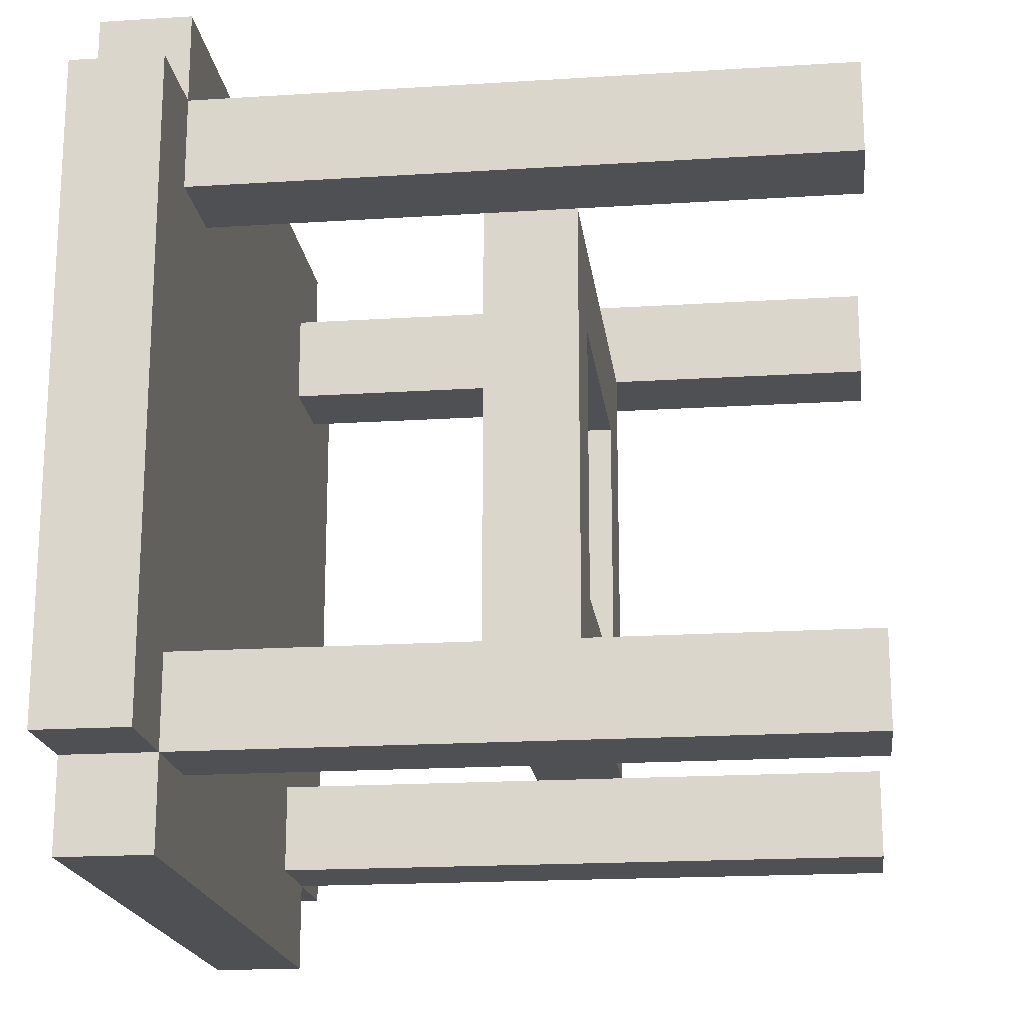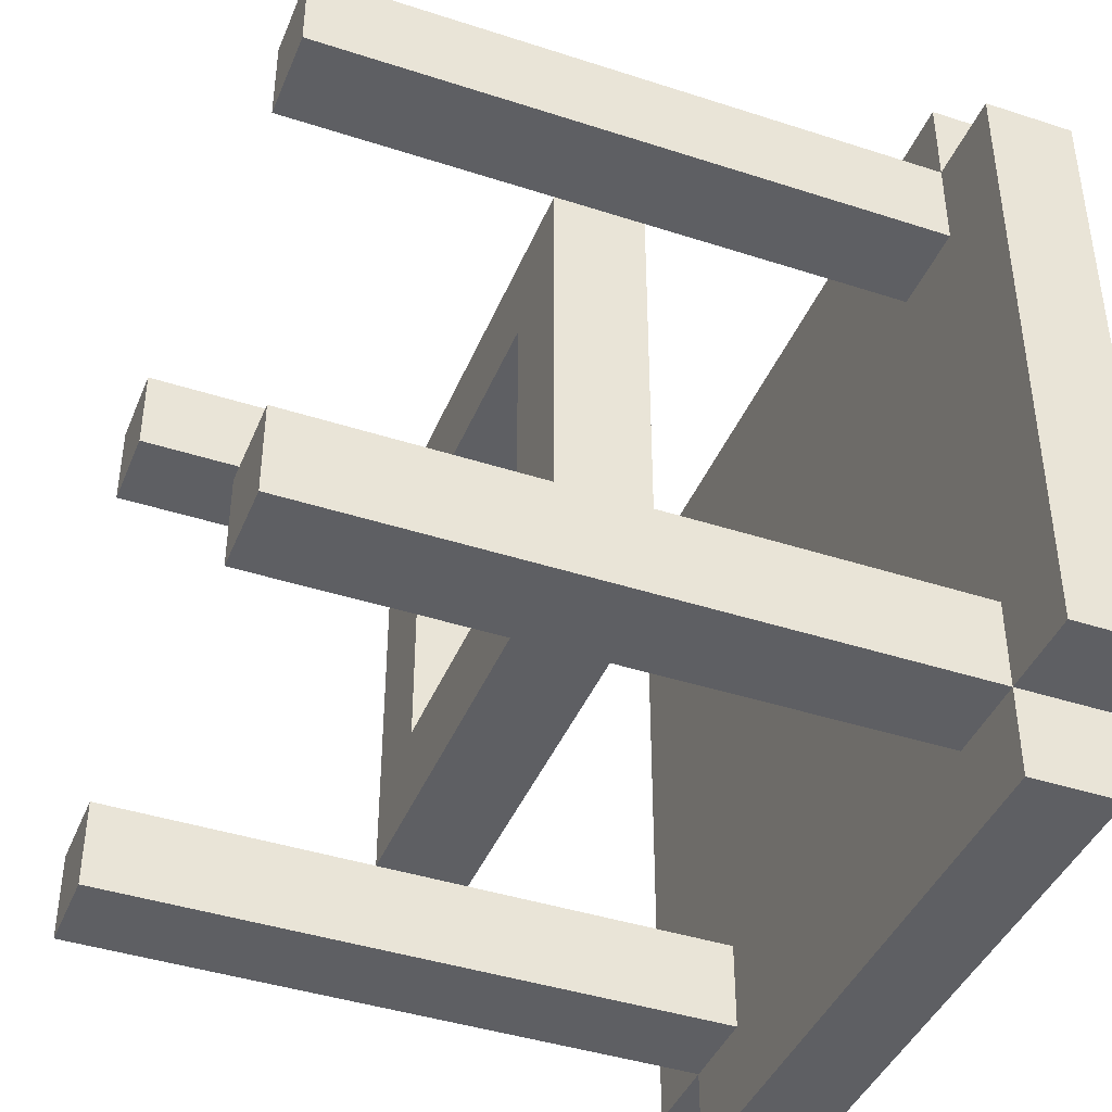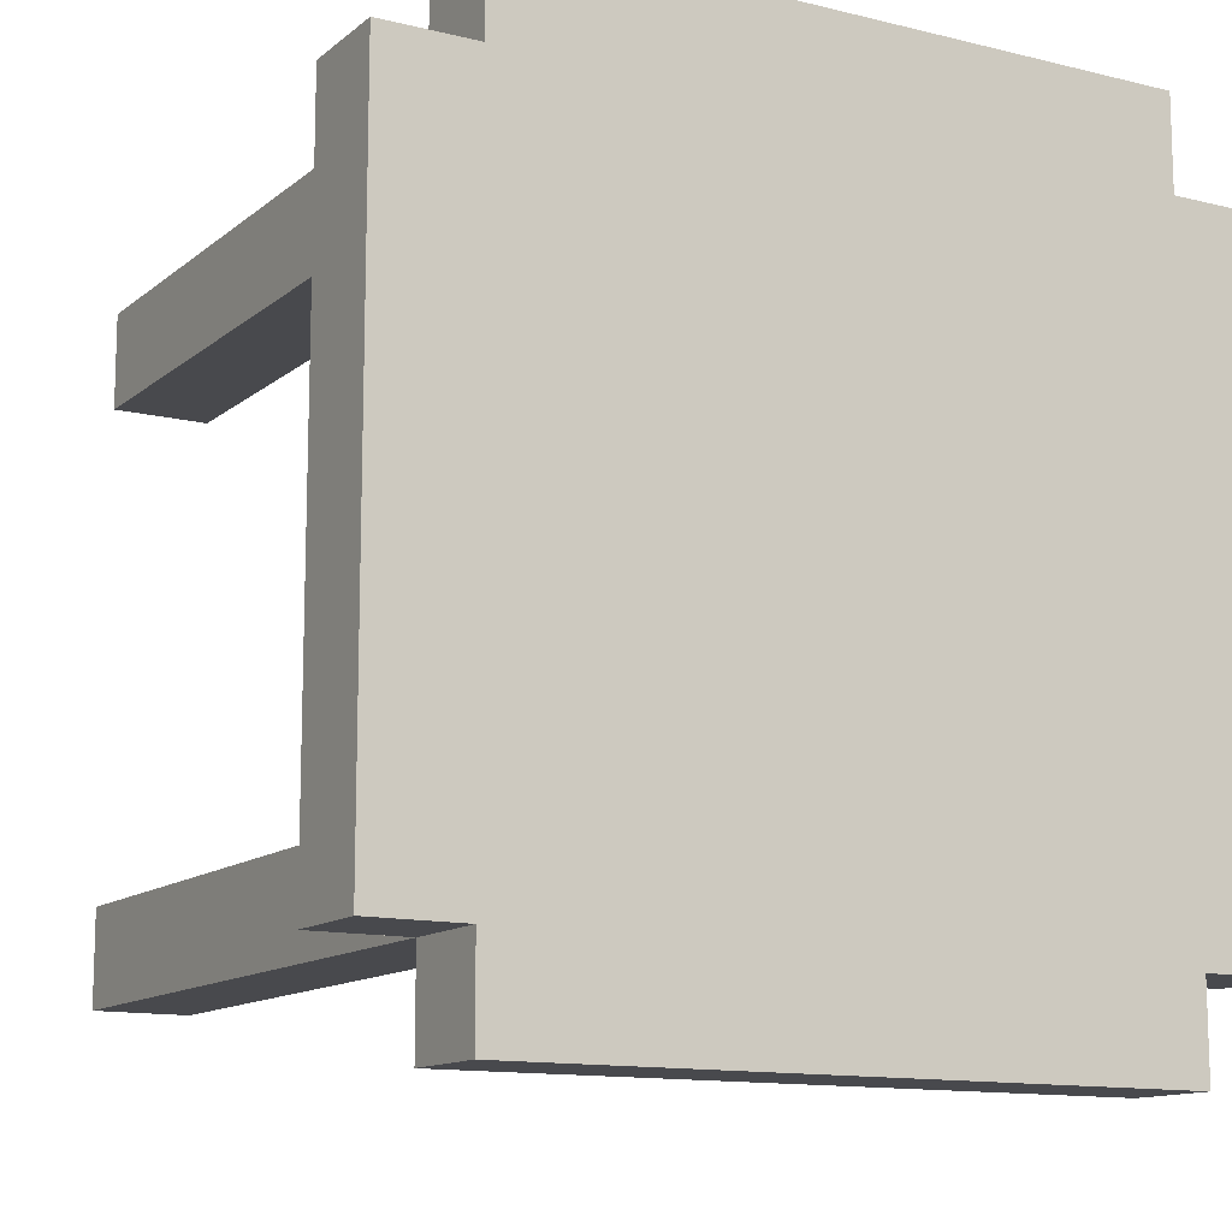
<metadata>
{"format":"obj","ext":"obj","renderer":"f3d","projection":"perspective","resolution":1024,"background":"white","views":[{"elev":-18.8,"azim":-83.1,"up":"+Z"},{"elev":-41.8,"azim":68.6,"up":"+Z"},{"elev":-12.5,"azim":150.1,"up":"+Z"}]}
</metadata>
<code>
o
v -0.5 0.7 0.4
v -0.5 0.7 0.3
v -0.5 0.7 0.2
v -0.5 0.7 -0.1
v -0.5 0.7 -0.2
v -0.5 0.7 -0.3
v -0.5 0.8 0.4
v -0.5 0.8 0.3
v -0.5 0.8 0.2
v -0.5 0.8 -0.1
v -0.5 0.8 -0.2
v -0.5 0.8 -0.3
v -0.4 0 0.4
v -0.4 0 0.3
v -0.4 0 -0.2
v -0.4 0 -0.3
v -0.4 0.1 0.4
v -0.4 0.1 0.3
v -0.4 0.1 -0.2
v -0.4 0.1 -0.3
v -0.4 0.7 0.5
v -0.4 0.7 0.4
v -0.4 0.7 0.3
v -0.4 0.7 -0.2
v -0.4 0.7 -0.3
v -0.4 0.7 -0.4
v -0.4 0.8 0.5
v -0.4 0.8 0.4
v -0.4 0.8 -0.3
v -0.4 0.8 -0.4
v -0.3 0.3 0.3
v -0.3 0.3 -0.2
v -0.3 0.4 0.3
v -0.3 0.4 -0.2
v 0.1 0.3 0.2
v 0.1 0.3 -0.1
v 0.1 0.4 0.2
v 0.1 0.4 -0.1
v 0.2 0 0.4
v 0.2 0 0.3
v 0.2 0 -0.2
v 0.2 0 -0.3
v 0.2 0.1 0.4
v 0.2 0.1 0.3
v 0.2 0.1 -0.2
v 0.2 0.1 -0.3
v 0.2 0.3 0.3
v 0.2 0.3 -0.2
v 0.2 0.4 0.3
v 0.2 0.4 -0.2
v 0.2 0.7 0.4
v 0.2 0.7 0.3
v 0.2 0.7 -0.2
v 0.2 0.7 -0.3
v -0.3 0 0.4
v -0.3 0 0.3
v -0.3 0 -0.2
v -0.3 0 -0.3
v -0.3 0.1 0.4
v -0.3 0.1 0.3
v -0.3 0.1 -0.2
v -0.3 0.1 -0.3
v -0.3 0.3 0.3
v -0.3 0.3 -0.2
v -0.3 0.4 0.3
v -0.3 0.4 -0.2
v -0.3 0.7 0.4
v -0.3 0.7 0.3
v -0.3 0.7 -0.2
v -0.3 0.7 -0.3
v -0.2 0.3 0.2
v -0.2 0.3 -0.1
v -0.2 0.4 0.2
v -0.2 0.4 -0.1
v 0.2 0.3 0.3
v 0.2 0.3 -0.2
v 0.2 0.4 0.3
v 0.2 0.4 -0.2
v 0.3 0 0.4
v 0.3 0 0.3
v 0.3 0 -0.2
v 0.3 0 -0.3
v 0.3 0.1 0.4
v 0.3 0.1 0.3
v 0.3 0.1 -0.2
v 0.3 0.1 -0.3
v 0.3 0.7 0.5
v 0.3 0.7 0.4
v 0.3 0.7 0.3
v 0.3 0.7 -0.2
v 0.3 0.7 -0.3
v 0.3 0.7 -0.4
v 0.3 0.8 0.5
v 0.3 0.8 0.4
v 0.3 0.8 -0.3
v 0.3 0.8 -0.4
v 0.4 0.7 0.4
v 0.4 0.7 0.3
v 0.4 0.7 0.2
v 0.4 0.7 -0.1
v 0.4 0.7 -0.2
v 0.4 0.7 -0.3
v 0.4 0.8 0.4
v 0.4 0.8 0.3
v 0.4 0.8 0.2
v 0.4 0.8 -0.1
v 0.4 0.8 -0.2
v 0.4 0.8 -0.3
v -0.4 0.7 0.5
v -0.4 0.8 0.5
v -0.3 0.7 0.5
v -0.3 0.8 0.5
v -0.2 0.7 0.5
v -0.2 0.8 0.5
v 0.1 0.7 0.5
v 0.1 0.8 0.5
v 0.2 0.7 0.5
v 0.2 0.8 0.5
v 0.3 0.7 0.5
v 0.3 0.8 0.5
v -0.5 0.7 0.4
v -0.5 0.8 0.4
v -0.4 0 0.4
v -0.4 0.1 0.4
v -0.4 0.7 0.4
v -0.4 0.8 0.4
v -0.3 0 0.4
v -0.3 0.1 0.4
v -0.3 0.7 0.4
v 0.2 0 0.4
v 0.2 0.1 0.4
v 0.2 0.7 0.4
v 0.3 0 0.4
v 0.3 0.1 0.4
v 0.3 0.7 0.4
v 0.3 0.8 0.4
v 0.4 0.7 0.4
v 0.4 0.8 0.4
v -0.3 0.3 0.3
v -0.3 0.4 0.3
v 0.2 0.3 0.3
v 0.2 0.4 0.3
v -0.2 0.3 -0.1
v -0.2 0.4 -0.1
v 0.1 0.3 -0.1
v 0.1 0.4 -0.1
v -0.4 0 -0.2
v -0.4 0.1 -0.2
v -0.4 0.7 -0.2
v -0.3 0 -0.2
v -0.3 0.1 -0.2
v -0.3 0.3 -0.2
v -0.3 0.4 -0.2
v -0.3 0.7 -0.2
v 0.2 0 -0.2
v 0.2 0.1 -0.2
v 0.2 0.3 -0.2
v 0.2 0.4 -0.2
v 0.2 0.7 -0.2
v 0.3 0 -0.2
v 0.3 0.1 -0.2
v 0.3 0.7 -0.2
v -0.4 0 0.3
v -0.4 0.1 0.3
v -0.4 0.7 0.3
v -0.3 0 0.3
v -0.3 0.1 0.3
v -0.3 0.3 0.3
v -0.3 0.4 0.3
v -0.3 0.7 0.3
v 0.2 0 0.3
v 0.2 0.1 0.3
v 0.2 0.3 0.3
v 0.2 0.4 0.3
v 0.2 0.7 0.3
v 0.3 0 0.3
v 0.3 0.1 0.3
v 0.3 0.7 0.3
v -0.2 0.3 0.2
v -0.2 0.4 0.2
v 0.1 0.3 0.2
v 0.1 0.4 0.2
v -0.3 0.3 -0.2
v -0.3 0.4 -0.2
v 0.2 0.3 -0.2
v 0.2 0.4 -0.2
v -0.5 0.7 -0.3
v -0.5 0.8 -0.3
v -0.4 0 -0.3
v -0.4 0.1 -0.3
v -0.4 0.7 -0.3
v -0.4 0.8 -0.3
v -0.3 0 -0.3
v -0.3 0.1 -0.3
v -0.3 0.7 -0.3
v 0.2 0 -0.3
v 0.2 0.1 -0.3
v 0.2 0.7 -0.3
v 0.3 0 -0.3
v 0.3 0.1 -0.3
v 0.3 0.7 -0.3
v 0.3 0.8 -0.3
v 0.4 0.7 -0.3
v 0.4 0.8 -0.3
v -0.4 0.7 -0.4
v -0.4 0.8 -0.4
v -0.3 0.7 -0.4
v -0.3 0.8 -0.4
v -0.2 0.7 -0.4
v -0.2 0.8 -0.4
v 0.1 0.7 -0.4
v 0.1 0.8 -0.4
v 0.2 0.7 -0.4
v 0.2 0.8 -0.4
v 0.3 0.7 -0.4
v 0.3 0.8 -0.4
v -0.4 0 0.4
v -0.3 0 0.4
v 0.2 0 0.4
v 0.3 0 0.4
v -0.4 0 0.3
v -0.3 0 0.3
v 0.2 0 0.3
v 0.3 0 0.3
v -0.4 0 -0.2
v -0.3 0 -0.2
v 0.2 0 -0.2
v 0.3 0 -0.2
v -0.4 0 -0.3
v -0.3 0 -0.3
v 0.2 0 -0.3
v 0.3 0 -0.3
v -0.3 0.3 0.3
v 0.2 0.3 0.3
v -0.2 0.3 0.2
v 0.1 0.3 0.2
v -0.2 0.3 -0.1
v 0.1 0.3 -0.1
v -0.3 0.3 -0.2
v 0.2 0.3 -0.2
v -0.4 0.7 0.5
v -0.3 0.7 0.5
v -0.2 0.7 0.5
v 0.1 0.7 0.5
v 0.2 0.7 0.5
v 0.3 0.7 0.5
v -0.5 0.7 0.4
v -0.4 0.7 0.4
v -0.3 0.7 0.4
v -0.2 0.7 0.4
v -0.1 0.7 0.4
v 0 0.7 0.4
v 0.1 0.7 0.4
v 0.2 0.7 0.4
v 0.3 0.7 0.4
v 0.4 0.7 0.4
v -0.5 0.7 0.3
v -0.4 0.7 0.3
v -0.3 0.7 0.3
v -0.2 0.7 0.3
v -0.1 0.7 0.3
v 0 0.7 0.3
v 0.1 0.7 0.3
v 0.2 0.7 0.3
v 0.3 0.7 0.3
v 0.4 0.7 0.3
v -0.5 0.7 0.2
v -0.4 0.7 0.2
v -0.3 0.7 0.2
v -0.2 0.7 0.2
v -0.1 0.7 0.2
v 0 0.7 0.2
v 0.1 0.7 0.2
v 0.2 0.7 0.2
v 0.3 0.7 0.2
v 0.4 0.7 0.2
v -0.4 0.7 0.1
v -0.3 0.7 0.1
v -0.2 0.7 0.1
v -0.1 0.7 0.1
v 0 0.7 0.1
v 0.1 0.7 0.1
v 0.2 0.7 0.1
v 0.3 0.7 0.1
v -0.4 0.7 0
v -0.3 0.7 0
v -0.2 0.7 0
v -0.1 0.7 0
v 0 0.7 0
v 0.1 0.7 0
v 0.2 0.7 0
v 0.3 0.7 0
v -0.5 0.7 -0.1
v -0.4 0.7 -0.1
v -0.3 0.7 -0.1
v -0.2 0.7 -0.1
v -0.1 0.7 -0.1
v 0 0.7 -0.1
v 0.1 0.7 -0.1
v 0.2 0.7 -0.1
v 0.3 0.7 -0.1
v 0.4 0.7 -0.1
v -0.5 0.7 -0.2
v -0.4 0.7 -0.2
v -0.3 0.7 -0.2
v -0.2 0.7 -0.2
v -0.1 0.7 -0.2
v 0 0.7 -0.2
v 0.1 0.7 -0.2
v 0.2 0.7 -0.2
v 0.3 0.7 -0.2
v 0.4 0.7 -0.2
v -0.5 0.7 -0.3
v -0.4 0.7 -0.3
v -0.3 0.7 -0.3
v -0.2 0.7 -0.3
v -0.1 0.7 -0.3
v 0 0.7 -0.3
v 0.1 0.7 -0.3
v 0.2 0.7 -0.3
v 0.3 0.7 -0.3
v 0.4 0.7 -0.3
v -0.4 0.7 -0.4
v -0.3 0.7 -0.4
v -0.2 0.7 -0.4
v 0.1 0.7 -0.4
v 0.2 0.7 -0.4
v 0.3 0.7 -0.4
v -0.3 0.4 0.3
v 0.2 0.4 0.3
v -0.2 0.4 0.2
v 0.1 0.4 0.2
v -0.2 0.4 -0.1
v 0.1 0.4 -0.1
v -0.3 0.4 -0.2
v 0.2 0.4 -0.2
v -0.4 0.8 0.5
v -0.3 0.8 0.5
v -0.2 0.8 0.5
v 0.1 0.8 0.5
v 0.2 0.8 0.5
v 0.3 0.8 0.5
v -0.5 0.8 0.4
v -0.4 0.8 0.4
v -0.3 0.8 0.4
v -0.2 0.8 0.4
v -0.1 0.8 0.4
v 0 0.8 0.4
v 0.1 0.8 0.4
v 0.2 0.8 0.4
v 0.3 0.8 0.4
v 0.4 0.8 0.4
v -0.5 0.8 0.3
v -0.4 0.8 0.3
v -0.3 0.8 0.3
v -0.2 0.8 0.3
v -0.1 0.8 0.3
v 0 0.8 0.3
v 0.1 0.8 0.3
v 0.2 0.8 0.3
v 0.3 0.8 0.3
v 0.4 0.8 0.3
v -0.5 0.8 0.2
v -0.4 0.8 0.2
v -0.3 0.8 0.2
v -0.2 0.8 0.2
v -0.1 0.8 0.2
v 0 0.8 0.2
v 0.1 0.8 0.2
v 0.2 0.8 0.2
v 0.3 0.8 0.2
v 0.4 0.8 0.2
v -0.4 0.8 0.1
v -0.3 0.8 0.1
v -0.2 0.8 0.1
v -0.1 0.8 0.1
v 0 0.8 0.1
v 0.1 0.8 0.1
v 0.2 0.8 0.1
v 0.3 0.8 0.1
v -0.4 0.8 0
v -0.3 0.8 0
v -0.2 0.8 0
v -0.1 0.8 0
v 0 0.8 0
v 0.1 0.8 0
v 0.2 0.8 0
v 0.3 0.8 0
v -0.5 0.8 -0.1
v -0.4 0.8 -0.1
v -0.3 0.8 -0.1
v -0.2 0.8 -0.1
v -0.1 0.8 -0.1
v 0 0.8 -0.1
v 0.1 0.8 -0.1
v 0.2 0.8 -0.1
v 0.3 0.8 -0.1
v 0.4 0.8 -0.1
v -0.5 0.8 -0.2
v -0.4 0.8 -0.2
v -0.3 0.8 -0.2
v -0.2 0.8 -0.2
v -0.1 0.8 -0.2
v 0 0.8 -0.2
v 0.1 0.8 -0.2
v 0.2 0.8 -0.2
v 0.3 0.8 -0.2
v 0.4 0.8 -0.2
v -0.5 0.8 -0.3
v -0.4 0.8 -0.3
v -0.3 0.8 -0.3
v -0.2 0.8 -0.3
v -0.1 0.8 -0.3
v 0 0.8 -0.3
v 0.1 0.8 -0.3
v 0.2 0.8 -0.3
v 0.3 0.8 -0.3
v 0.4 0.8 -0.3
v -0.4 0.8 -0.4
v -0.3 0.8 -0.4
v -0.2 0.8 -0.4
v 0.1 0.8 -0.4
v 0.2 0.8 -0.4
v 0.3 0.8 -0.4
f 7 2 1
f 8 3 2
f 8 2 7
f 9 4 3
f 9 3 8
f 10 5 4
f 10 4 9
f 11 6 5
f 11 5 10
f 12 6 11
f 17 14 13
f 18 14 17
f 19 16 15
f 20 16 19
f 22 18 17
f 23 18 22
f 24 20 19
f 25 20 24
f 27 22 21
f 28 22 27
f 29 26 25
f 30 26 29
f 33 32 31
f 34 32 33
f 37 36 35
f 38 36 37
f 43 40 39
f 44 40 43
f 45 42 41
f 46 42 45
f 47 44 43
f 48 46 45
f 49 47 43
f 50 46 48
f 51 49 43
f 52 49 51
f 53 46 50
f 54 46 53
f 55 56 59
f 59 56 60
f 57 58 61
f 61 58 62
f 59 60 63
f 61 62 64
f 59 63 65
f 64 62 66
f 59 65 67
f 67 65 68
f 66 62 69
f 69 62 70
f 71 72 73
f 73 72 74
f 75 76 77
f 77 76 78
f 79 80 83
f 83 80 84
f 81 82 85
f 85 82 86
f 83 84 88
f 88 84 89
f 85 86 90
f 90 86 91
f 87 88 93
f 93 88 94
f 91 92 95
f 95 92 96
f 97 98 103
f 98 99 104
f 103 98 104
f 99 100 105
f 104 99 105
f 100 101 106
f 105 100 106
f 101 102 107
f 106 101 107
f 107 102 108
f 111 110 109
f 112 110 111
f 113 112 111
f 114 112 113
f 115 114 113
f 116 114 115
f 117 116 115
f 118 116 117
f 119 118 117
f 120 118 119
f 125 122 121
f 126 122 125
f 127 124 123
f 128 125 124
f 128 124 127
f 129 125 128
f 133 131 130
f 134 132 131
f 134 131 133
f 135 132 134
f 137 136 135
f 138 136 137
f 141 140 139
f 142 140 141
f 145 144 143
f 146 144 145
f 150 148 147
f 151 149 148
f 151 148 150
f 152 149 151
f 153 149 152
f 154 149 153
f 160 156 155
f 161 159 158
f 161 156 160
f 161 157 156
f 161 158 157
f 162 159 161
f 163 164 166
f 164 165 167
f 166 164 167
f 167 165 168
f 168 165 169
f 169 165 170
f 171 172 176
f 174 175 177
f 176 172 177
f 172 173 177
f 173 174 177
f 177 175 178
f 179 180 181
f 181 180 182
f 183 184 185
f 185 184 186
f 187 188 191
f 191 188 192
f 189 190 193
f 190 191 194
f 193 190 194
f 194 191 195
f 196 197 199
f 197 198 200
f 199 197 200
f 200 198 201
f 201 202 203
f 203 202 204
f 205 206 207
f 207 206 208
f 207 208 209
f 209 208 210
f 209 210 211
f 211 210 212
f 211 212 213
f 213 212 214
f 213 214 215
f 215 214 216
f 221 218 217
f 222 218 221
f 223 220 219
f 224 220 223
f 229 226 225
f 230 226 229
f 231 228 227
f 232 228 231
f 235 234 233
f 236 234 235
f 237 235 233
f 238 234 236
f 239 237 233
f 239 238 237
f 240 234 238
f 240 238 239
f 248 242 241
f 249 243 242
f 249 242 248
f 250 244 243
f 250 243 249
f 251 244 250
f 252 244 251
f 253 245 244
f 253 244 252
f 254 246 245
f 254 245 253
f 255 246 254
f 257 248 247
f 258 248 257
f 259 250 249
f 260 251 250
f 260 250 259
f 261 252 251
f 261 251 260
f 262 253 252
f 262 252 261
f 263 254 253
f 263 253 262
f 264 254 263
f 265 256 255
f 266 256 265
f 267 258 257
f 268 259 258
f 268 258 267
f 269 260 259
f 269 259 268
f 270 261 260
f 270 260 269
f 271 262 261
f 271 261 270
f 272 263 262
f 272 262 271
f 273 264 263
f 273 263 272
f 274 265 264
f 274 264 273
f 275 266 265
f 275 265 274
f 276 266 275
f 277 269 268
f 277 268 267
f 278 270 269
f 278 269 277
f 279 271 270
f 279 270 278
f 280 272 271
f 280 271 279
f 281 273 272
f 281 272 280
f 282 274 273
f 282 273 281
f 283 275 274
f 283 274 282
f 284 276 275
f 284 275 283
f 285 277 267
f 285 278 277
f 286 279 278
f 286 278 285
f 287 280 279
f 287 279 286
f 288 281 280
f 288 280 287
f 289 282 281
f 289 281 288
f 290 283 282
f 290 282 289
f 291 284 283
f 291 283 290
f 292 276 284
f 292 284 291
f 293 285 267
f 294 286 285
f 294 285 293
f 295 287 286
f 295 286 294
f 296 288 287
f 296 287 295
f 297 289 288
f 297 288 296
f 298 290 289
f 298 289 297
f 299 291 290
f 299 290 298
f 300 292 291
f 300 291 299
f 301 276 292
f 301 292 300
f 302 276 301
f 303 294 293
f 304 295 294
f 304 294 303
f 305 296 295
f 305 295 304
f 306 297 296
f 306 296 305
f 307 298 297
f 307 297 306
f 308 299 298
f 308 298 307
f 309 300 299
f 309 299 308
f 310 301 300
f 310 300 309
f 311 302 301
f 311 301 310
f 312 302 311
f 313 304 303
f 314 304 313
f 315 306 305
f 316 307 306
f 316 306 315
f 317 308 307
f 317 307 316
f 318 309 308
f 318 308 317
f 319 310 309
f 319 309 318
f 320 310 319
f 321 312 311
f 322 312 321
f 323 315 314
f 324 316 315
f 324 315 323
f 325 317 316
f 325 316 324
f 325 318 317
f 325 319 318
f 326 320 319
f 326 319 325
f 327 321 320
f 327 320 326
f 328 321 327
f 329 330 331
f 331 330 332
f 329 331 333
f 332 330 334
f 329 333 335
f 333 334 335
f 334 330 336
f 335 334 336
f 337 338 344
f 338 339 345
f 344 338 345
f 339 340 346
f 345 339 346
f 346 340 347
f 347 340 348
f 340 341 349
f 348 340 349
f 341 342 350
f 349 341 350
f 350 342 351
f 343 344 353
f 344 345 354
f 353 344 354
f 345 346 355
f 354 345 355
f 346 347 356
f 355 346 356
f 347 348 357
f 356 347 357
f 348 349 358
f 357 348 358
f 349 350 359
f 358 349 359
f 350 351 360
f 359 350 360
f 351 352 361
f 360 351 361
f 361 352 362
f 353 354 363
f 354 355 364
f 363 354 364
f 355 356 365
f 364 355 365
f 356 357 366
f 365 356 366
f 357 358 367
f 366 357 367
f 358 359 368
f 367 358 368
f 359 360 369
f 368 359 369
f 360 361 370
f 369 360 370
f 361 362 371
f 370 361 371
f 371 362 372
f 364 365 373
f 363 364 373
f 365 366 374
f 373 365 374
f 366 367 375
f 374 366 375
f 367 368 376
f 375 367 376
f 368 369 377
f 376 368 377
f 369 370 378
f 377 369 378
f 370 371 379
f 378 370 379
f 371 372 380
f 379 371 380
f 363 373 381
f 373 374 381
f 374 375 382
f 381 374 382
f 375 376 383
f 382 375 383
f 376 377 384
f 383 376 384
f 377 378 385
f 384 377 385
f 378 379 386
f 385 378 386
f 379 380 387
f 386 379 387
f 380 372 388
f 387 380 388
f 363 381 389
f 381 382 390
f 389 381 390
f 382 383 391
f 390 382 391
f 383 384 392
f 391 383 392
f 384 385 393
f 392 384 393
f 385 386 394
f 393 385 394
f 386 387 395
f 394 386 395
f 387 388 396
f 395 387 396
f 388 372 397
f 396 388 397
f 397 372 398
f 389 390 399
f 390 391 400
f 399 390 400
f 391 392 401
f 400 391 401
f 392 393 402
f 401 392 402
f 393 394 403
f 402 393 403
f 394 395 404
f 403 394 404
f 395 396 405
f 404 395 405
f 396 397 406
f 405 396 406
f 397 398 407
f 406 397 407
f 407 398 408
f 399 400 409
f 400 401 410
f 409 400 410
f 401 402 411
f 410 401 411
f 402 403 412
f 411 402 412
f 403 404 413
f 412 403 413
f 404 405 414
f 413 404 414
f 405 406 415
f 414 405 415
f 406 407 416
f 415 406 416
f 407 408 417
f 416 407 417
f 417 408 418
f 410 411 419
f 411 412 420
f 419 411 420
f 412 413 421
f 420 412 421
f 413 414 421
f 414 415 421
f 415 416 422
f 421 415 422
f 416 417 423
f 422 416 423
f 423 417 424

</code>
